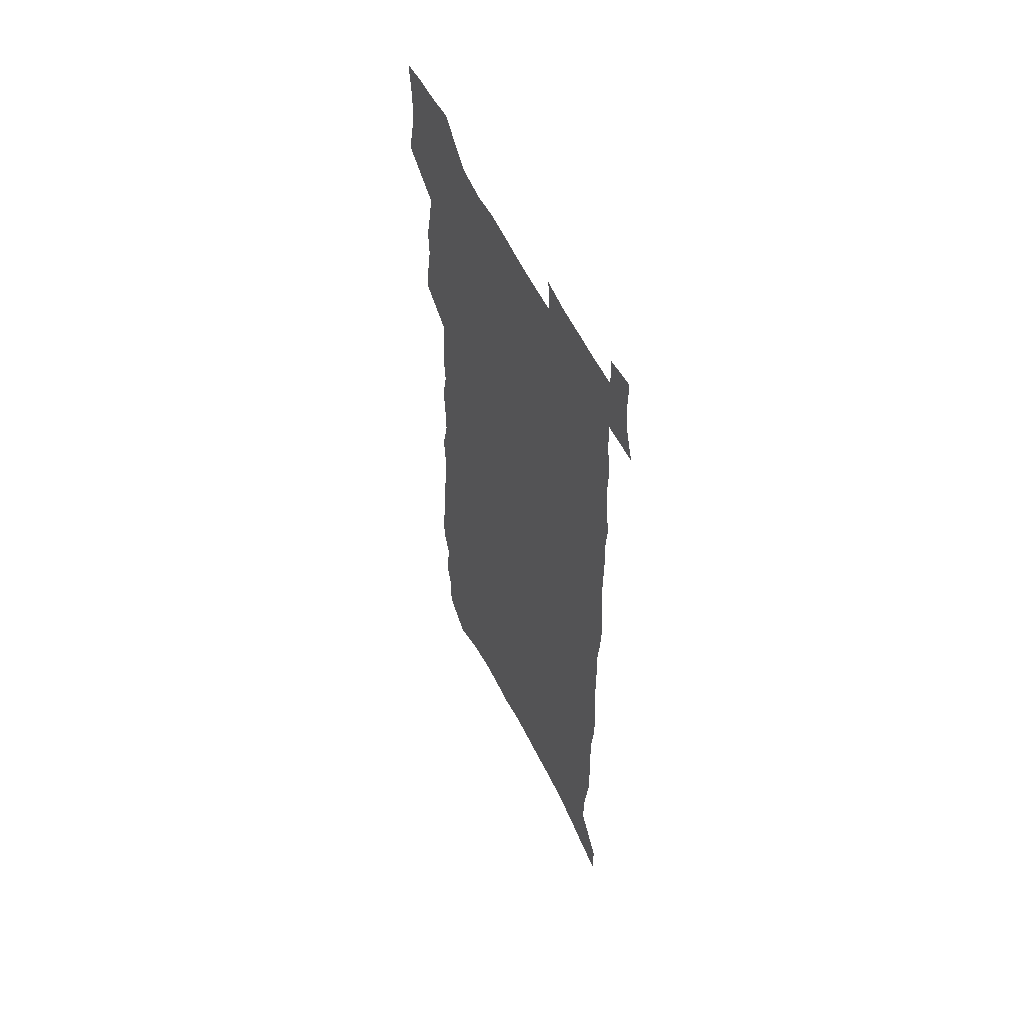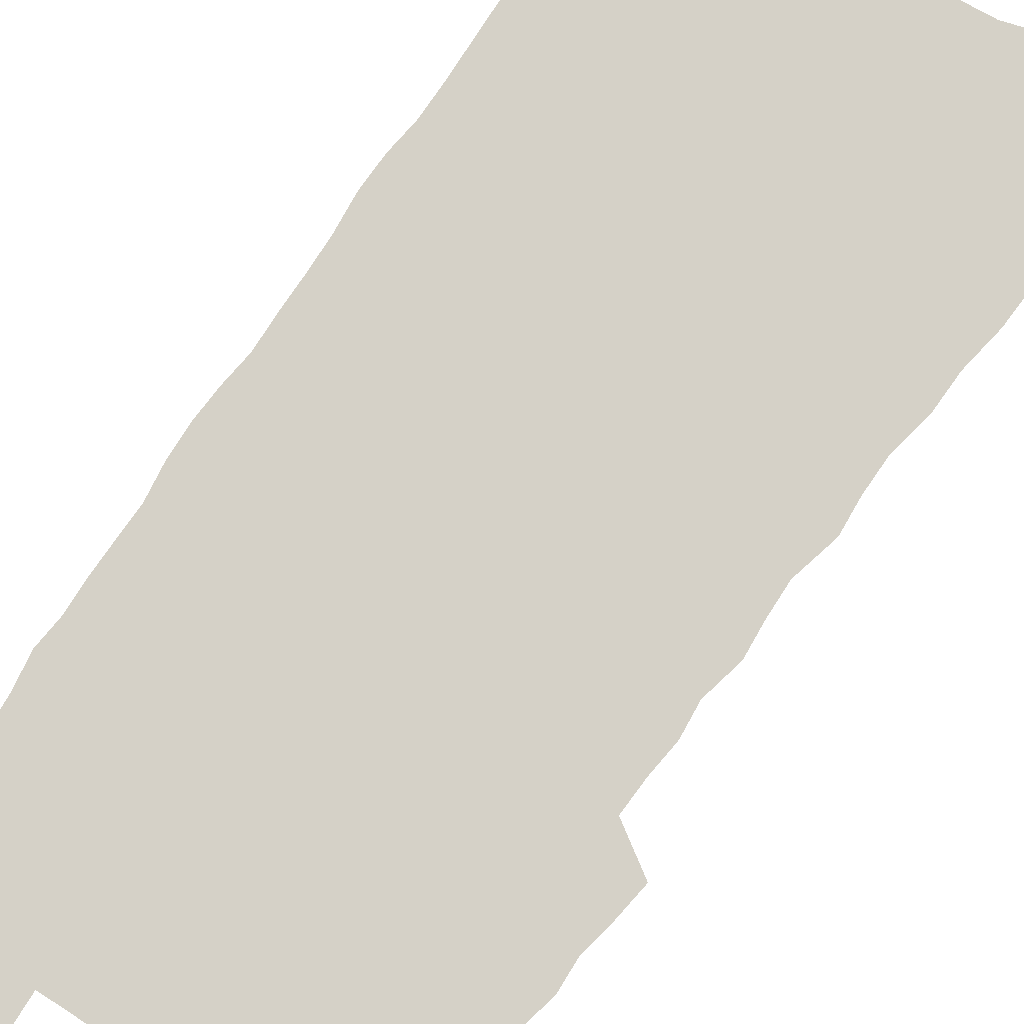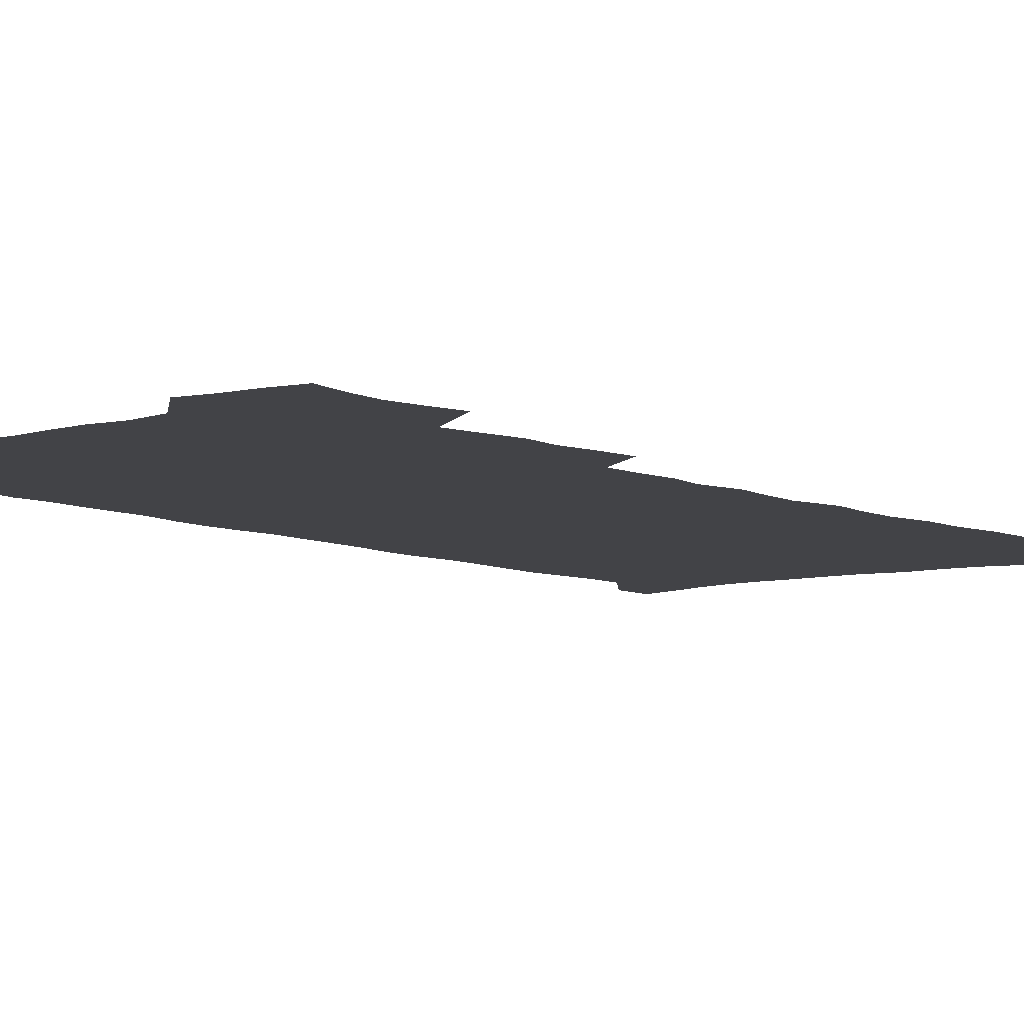
<metadata>
{"format":"obj","ext":"obj","renderer":"f3d","projection":"perspective","resolution":1024,"background":"white","views":[{"elev":56.8,"azim":64.7,"up":"+Y"},{"elev":79.3,"azim":-145.5,"up":"+Z"},{"elev":-7.5,"azim":-141.9,"up":"+Z"}]}
</metadata>
<code>
v 467.8 516.3 0
v 471.3 529.6 0
v 473.8 543.1 0
v 473.3 556.7 0
v 471.5 571 0
v 480 429.5 0
v 481.9 444.2 0
v 484.7 459.1 0
v 484 472.9 0
v 487.3 487.3 0
v 490 501.7 0
v 489.7 515 0
v 486.4 529.2 0
v 490.8 542.3 0
v 488.2 556.7 0
v 484.8 573.4 0
v 490.6 140.9 0
v 490.8 159.3 0
v 486.7 173.5 0
v 490.3 194.8 0
v 484.8 208 0
v 485.5 225.3 0
v 488.4 243.9 0
v 488.8 260.2 0
v 492.2 278.5 0
v 492.3 294.2 0
v 491.1 309 0
v 495.7 328.2 0
v 495.2 343 0
v 494 357.4 0
v 497.8 374.4 0
v 496.4 388.6 0
v 498 403.5 0
v 498.5 417.7 0
v 501.5 433 0
v 501.3 446.6 0
v 503.2 460.8 0
v 503.4 474.4 0
v 503.4 487.9 0
v 505.3 502 0
v 504.9 515.5 0
v 505.3 528.9 0
v 503.8 543.4 0
v 501.6 558.3 0
v 498.6 574.5 0
v 506.7 128 0
v 510.5 151.9 0
v 512.7 172.2 0
v 509.4 186.3 0
v 510.2 204.3 0
v 510.2 221 0
v 512.9 239.5 0
v 514 256 0
v 513.9 271.4 0
v 512.8 286 0
v 513 301.4 0
v 510.8 315.4 0
v 512.6 331.8 0
v 513.9 347.6 0
v 514.3 362.5 0
v 515.4 377.6 0
v 517.3 392.8 0
v 518.1 406.7 0
v 515.5 419.9 0
v 517.1 434.4 0
v 518.6 448.5 0
v 518.7 461.8 0
v 517.2 475 0
v 519.3 488.7 0
v 519.7 502.2 0
v 520.2 515.4 0
v 519.3 529.2 0
v 517.7 543.7 0
v 515.6 558.7 0
v 512 577 0
v 525 137.1 0
v 526.5 157.3 0
v 528.9 179 0
v 527 193.4 0
v 528.2 211.6 0
v 529.4 229 0
v 529.8 245 0
v 530.3 260.9 0
v 530.4 276.2 0
v 530.1 291.1 0
v 529.8 306 0
v 530.2 321.3 0
v 530.9 336.5 0
v 531.1 351.2 0
v 531 365.5 0
v 531.5 380 0
v 532.2 394.4 0
v 532.4 408.3 0
v 532.2 422 0
v 532.6 435.8 0
v 532.2 449.1 0
v 532.7 462.5 0
v 535.3 476.4 0
v 534.3 489.3 0
v 534.2 502.4 0
v 534 515.6 0
v 534 528.8 0
v 532.4 543.1 0
v 529.1 560.4 0
v 540.8 142 0
v 542.3 162.9 0
v 543.2 182.1 0
v 545.2 202.2 0
v 545.2 218.1 0
v 545.5 234 0
v 545.5 249.3 0
v 545.3 264.2 0
v 545 279 0
v 545.2 294.2 0
v 545.1 309 0
v 545.8 324.5 0
v 545.4 338.3 0
v 545.6 352.9 0
v 545.7 367 0
v 546.7 382.1 0
v 546.2 395.4 0
v 547.9 410.4 0
v 547.5 423.5 0
v 547.8 437.1 0
v 548.3 450.5 0
v 548.4 463.7 0
v 548.3 476.7 0
v 548.2 489.7 0
v 548.1 502.6 0
v 547.6 515.6 0
v 548.5 528.2 0
v 546 543.6 0
v 544.6 558.4 0
v 555.3 143.4 0
v 556.4 163.5 0
v 558.2 186.3 0
v 559.5 206 0
v 559.5 221.1 0
v 560 237.4 0
v 559.6 251.7 0
v 559.7 266.9 0
v 559.5 281.7 0
v 559.2 296 0
v 559.6 311.5 0
v 559.2 325.4 0
v 559.6 340.2 0
v 559.7 354.4 0
v 559.2 367.5 0
v 560.3 382.9 0
v 560.4 396.7 0
v 561.3 411 0
v 561.3 424.3 0
v 561.1 437.4 0
v 561.7 450.9 0
v 561.7 464 0
v 561.7 477 0
v 561.6 489.9 0
v 561.5 502.8 0
v 561.2 515.7 0
v 561.4 528.3 0
v 560.2 542.5 0
v 557.8 560.4 0
v 569.5 143.4 0
v 571.6 169.6 0
v 571.9 187.1 0
v 572.7 206.2 0
v 573.8 225.4 0
v 573.7 239.6 0
v 573.3 253.4 0
v 573.3 268.2 0
v 573.4 283.4 0
v 573.3 298.1 0
v 573.3 312.7 0
v 573.6 327.6 0
v 573.4 341.6 0
v 572.7 354.9 0
v 574.1 370.6 0
v 574.5 384.7 0
v 574.5 397.9 0
v 574.7 411.5 0
v 574.7 424.8 0
v 574.8 438.1 0
v 575.2 451.5 0
v 574.7 464.4 0
v 574.8 477.3 0
v 575.1 490.3 0
v 574.8 503.1 0
v 574.5 516 0
v 574.2 529.1 0
v 573.3 543.3 0
v 571.7 560 0
v 584.4 147.3 0
v 585.5 171.7 0
v 585.9 189.8 0
v 586.3 207.6 0
v 586.6 223.9 0
v 586.7 240.4 0
v 586.8 254.5 0
v 586.7 268.5 0
v 586.9 285.1 0
v 586.6 298.5 0
v 586.8 313.9 0
v 586.8 327.9 0
v 587.1 343 0
v 586.9 356.7 0
v 587.3 370.9 0
v 587.3 384.2 0
v 587.7 398.4 0
v 587.7 411.7 0
v 587.8 425.1 0
v 587.8 438.1 0
v 587.9 451.7 0
v 588.1 464.7 0
v 587.9 477.6 0
v 587.9 490.5 0
v 587.9 503.3 0
v 587.7 516.2 0
v 587.3 529.2 0
v 586.6 543.4 0
v 585.7 558.9 0
v 598.6 148.2 0
v 599.1 171.1 0
v 599.5 191.9 0
v 599.6 207.8 0
v 599.7 223.6 0
v 599.4 241.1 0
v 600.1 253.5 0
v 600.1 268.4 0
v 600 285 0
v 599.9 299.1 0
v 600.1 313.3 0
v 600 327.7 0
v 600.1 344 0
v 600.2 356.9 0
v 600.5 371.7 0
v 600.6 385.2 0
v 600.8 398.3 0
v 600.8 411.9 0
v 600.9 425 0
v 600.8 438.2 0
v 601 452 0
v 601 464.8 0
v 601 477.8 0
v 600.9 490.7 0
v 600.9 503.6 0
v 600.7 516.3 0
v 600.4 529 0
v 599.8 544.5 0
v 599.3 559 0
v 612.7 148.4 0
v 612.8 168.9 0
v 612.9 190.6 0
v 612.9 208.5 0
v 613.1 223 0
v 613.1 238.8 0
v 613.2 254.9 0
v 613.3 268.2 0
v 613.1 285.2 0
v 613.1 299.2 0
v 613.4 313 0
v 613.4 328 0
v 613.3 342.8 0
v 613.4 357.8 0
v 613.6 371.2 0
v 614 384.3 0
v 613.8 398.5 0
v 614 411.6 0
v 614 425 0
v 613.9 438.7 0
v 614 451.8 0
v 614 464.9 0
v 614 477.9 0
v 614.3 491 0
v 613.9 504.1 0
v 613.8 517 0
v 613.4 530 0
v 613.3 543.8 0
v 612.8 559.4 0
v 612.1 575.3 0
v 626.8 149.6 0
v 626.5 172.9 0
v 626.9 187.9 0
v 626 208.1 0
v 626.5 222.4 0
v 627 236.9 0
v 626.7 253.3 0
v 626.5 269 0
v 626.7 283.6 0
v 627 297.4 0
v 626.9 312.3 0
v 626.9 327.3 0
v 626.6 342.5 0
v 626.4 357 0
v 626.7 370.7 0
v 627.2 384 0
v 627.2 397.8 0
v 627.1 411.4 0
v 627.4 424.7 0
v 628 437.7 0
v 627.2 451.8 0
v 626.9 464.9 0
v 627.2 477.9 0
v 627.4 491.1 0
v 627.3 504.3 0
v 627 517.4 0
v 626.8 530.6 0
v 626.7 544.1 0
v 626.7 558.1 0
v 626.3 573.3 0
v 640.9 149.2 0
v 640.1 171 0
v 640.6 186.9 0
v 640.6 203.7 0
v 640.8 219.3 0
v 640.9 234.9 0
v 640.5 251.4 0
v 642 265 0
v 640.8 281.8 0
v 639.9 298.1 0
v 640.2 311.9 0
v 640.8 325.7 0
v 640.6 340.6 0
v 642 354 0
v 640.6 369.3 0
v 641.4 382.7 0
v 642.2 396.1 0
v 641.3 410.5 0
v 641.1 424.2 0
v 641.2 437.7 0
v 640.5 451.4 0
v 641.9 464.5 0
v 640.8 478.1 0
v 641.1 491.2 0
v 641 504.5 0
v 640.8 517.8 0
v 640.5 531.2 0
v 640.3 544.8 0
v 640.1 558.3 0
v 639.9 573.6 0
v 655.3 146.9 0
v 653.5 169.9 0
v 654.9 184 0
v 655.8 199.3 0
v 655.5 216.1 0
v 655.2 232.4 0
v 655.8 247.5 0
v 656.2 262.6 0
v 655.7 278.6 0
v 656.3 293.4 0
v 656.5 308.1 0
v 655 323.9 0
v 656.6 337.4 0
v 657 351.6 0
v 654.9 367.5 0
v 656.2 380.9 0
v 656.8 394.8 0
v 655.6 409.4 0
v 655.4 423.2 0
v 656.1 436.7 0
v 655.7 450.4 0
v 656.8 463.9 0
v 655.6 477.7 0
v 655.3 491.2 0
v 655.3 504.6 0
v 656.1 518.3 0
v 655 532 0
v 654.5 545.7 0
v 653.7 559 0
v 653.6 573.3 0
v 670.5 142.6 0
v 669.3 163.1 0
v 670.2 179.1 0
v 670.5 195.6 0
v 672.3 210.3 0
v 674.3 224.8 0
v 673.8 241.1 0
v 673.3 257.3 0
v 673.3 272.9 0
v 675 287.3 0
v 675.4 302.2 0
v 673.8 318.4 0
v 673.4 333.6 0
v 673.3 348.4 0
v 672.8 363.5 0
v 674.5 377.3 0
v 675.3 391.4 0
v 674.8 406 0
v 672.7 421.1 0
v 672.9 435.1 0
v 673.1 449 0
v 672.5 463 0
v 673.9 476.8 0
v 671.7 491 0
v 670.6 504.7 0
v 671.5 518.4 0
v 669 533 0
v 669 547 0
v 667.8 560.3 0
v 667.2 574 0
v 666.5 587.7 0
v 685.3 139.4 0
v 685.1 157.4 0
v 687.8 548.1 0
v 682.7 562.3 0
v 681.4 575.6 0
v 681.7 590.6 0
f 11 12 1
f 1 12 2
f 12 13 2
f 2 13 3
f 13 14 3
f 3 14 4
f 14 15 4
f 4 15 5
f 15 16 5
f 34 35 6
f 6 35 7
f 35 36 7
f 7 36 8
f 36 37 8
f 8 37 9
f 37 38 9
f 9 38 10
f 38 39 10
f 10 39 11
f 39 40 11
f 11 40 12
f 40 41 12
f 12 41 13
f 41 42 13
f 13 42 14
f 42 43 14
f 14 43 15
f 43 44 15
f 15 44 16
f 44 45 16
f 46 47 17
f 17 47 18
f 47 48 18
f 18 48 19
f 48 49 19
f 19 49 20
f 49 50 20
f 20 50 21
f 50 51 21
f 21 51 22
f 51 52 22
f 22 52 23
f 52 53 23
f 23 53 24
f 53 54 24
f 24 54 25
f 54 55 25
f 25 55 26
f 55 56 26
f 26 56 27
f 56 57 27
f 27 57 28
f 57 58 28
f 28 58 29
f 58 59 29
f 29 59 30
f 59 60 30
f 30 60 31
f 60 61 31
f 31 61 32
f 61 62 32
f 32 62 33
f 62 63 33
f 33 63 34
f 63 64 34
f 34 64 35
f 64 65 35
f 35 65 36
f 65 66 36
f 36 66 37
f 66 67 37
f 37 67 38
f 67 68 38
f 38 68 39
f 68 69 39
f 39 69 40
f 69 70 40
f 40 70 41
f 70 71 41
f 41 71 42
f 71 72 42
f 42 72 43
f 72 73 43
f 43 73 44
f 73 74 44
f 44 74 45
f 74 75 45
f 46 76 47
f 76 77 47
f 47 77 48
f 77 78 48
f 48 78 49
f 78 79 49
f 49 79 50
f 79 80 50
f 50 80 51
f 80 81 51
f 51 81 52
f 81 82 52
f 52 82 53
f 82 83 53
f 53 83 54
f 83 84 54
f 54 84 55
f 84 85 55
f 55 85 56
f 85 86 56
f 56 86 57
f 86 87 57
f 57 87 58
f 87 88 58
f 58 88 59
f 88 89 59
f 59 89 60
f 89 90 60
f 60 90 61
f 90 91 61
f 61 91 62
f 91 92 62
f 62 92 63
f 92 93 63
f 63 93 64
f 93 94 64
f 64 94 65
f 94 95 65
f 65 95 66
f 95 96 66
f 66 96 67
f 96 97 67
f 67 97 68
f 97 98 68
f 68 98 69
f 98 99 69
f 69 99 70
f 99 100 70
f 70 100 71
f 100 101 71
f 71 101 72
f 101 102 72
f 72 102 73
f 102 103 73
f 73 103 74
f 103 104 74
f 74 104 75
f 76 105 77
f 105 106 77
f 77 106 78
f 106 107 78
f 78 107 79
f 107 108 79
f 79 108 80
f 108 109 80
f 80 109 81
f 109 110 81
f 81 110 82
f 110 111 82
f 82 111 83
f 111 112 83
f 83 112 84
f 112 113 84
f 84 113 85
f 113 114 85
f 85 114 86
f 114 115 86
f 86 115 87
f 115 116 87
f 87 116 88
f 116 117 88
f 88 117 89
f 117 118 89
f 89 118 90
f 118 119 90
f 90 119 91
f 119 120 91
f 91 120 92
f 120 121 92
f 92 121 93
f 121 122 93
f 93 122 94
f 122 123 94
f 94 123 95
f 123 124 95
f 95 124 96
f 124 125 96
f 96 125 97
f 125 126 97
f 97 126 98
f 126 127 98
f 98 127 99
f 127 128 99
f 99 128 100
f 128 129 100
f 100 129 101
f 129 130 101
f 101 130 102
f 130 131 102
f 102 131 103
f 131 132 103
f 103 132 104
f 132 133 104
f 105 134 106
f 134 135 106
f 106 135 107
f 135 136 107
f 107 136 108
f 136 137 108
f 108 137 109
f 137 138 109
f 109 138 110
f 138 139 110
f 110 139 111
f 139 140 111
f 111 140 112
f 140 141 112
f 112 141 113
f 141 142 113
f 113 142 114
f 142 143 114
f 114 143 115
f 143 144 115
f 115 144 116
f 144 145 116
f 116 145 117
f 145 146 117
f 117 146 118
f 146 147 118
f 118 147 119
f 147 148 119
f 119 148 120
f 148 149 120
f 120 149 121
f 149 150 121
f 121 150 122
f 150 151 122
f 122 151 123
f 151 152 123
f 123 152 124
f 152 153 124
f 124 153 125
f 153 154 125
f 125 154 126
f 154 155 126
f 126 155 127
f 155 156 127
f 127 156 128
f 156 157 128
f 128 157 129
f 157 158 129
f 129 158 130
f 158 159 130
f 130 159 131
f 159 160 131
f 131 160 132
f 160 161 132
f 132 161 133
f 161 162 133
f 134 163 135
f 163 164 135
f 135 164 136
f 164 165 136
f 136 165 137
f 165 166 137
f 137 166 138
f 166 167 138
f 138 167 139
f 167 168 139
f 139 168 140
f 168 169 140
f 140 169 141
f 169 170 141
f 141 170 142
f 170 171 142
f 142 171 143
f 171 172 143
f 143 172 144
f 172 173 144
f 144 173 145
f 173 174 145
f 145 174 146
f 174 175 146
f 146 175 147
f 175 176 147
f 147 176 148
f 176 177 148
f 148 177 149
f 177 178 149
f 149 178 150
f 178 179 150
f 150 179 151
f 179 180 151
f 151 180 152
f 180 181 152
f 152 181 153
f 181 182 153
f 153 182 154
f 182 183 154
f 154 183 155
f 183 184 155
f 155 184 156
f 184 185 156
f 156 185 157
f 185 186 157
f 157 186 158
f 186 187 158
f 158 187 159
f 187 188 159
f 159 188 160
f 188 189 160
f 160 189 161
f 189 190 161
f 161 190 162
f 190 191 162
f 163 192 164
f 192 193 164
f 164 193 165
f 193 194 165
f 165 194 166
f 194 195 166
f 166 195 167
f 195 196 167
f 167 196 168
f 196 197 168
f 168 197 169
f 197 198 169
f 169 198 170
f 198 199 170
f 170 199 171
f 199 200 171
f 171 200 172
f 200 201 172
f 172 201 173
f 201 202 173
f 173 202 174
f 202 203 174
f 174 203 175
f 203 204 175
f 175 204 176
f 204 205 176
f 176 205 177
f 205 206 177
f 177 206 178
f 206 207 178
f 178 207 179
f 207 208 179
f 179 208 180
f 208 209 180
f 180 209 181
f 209 210 181
f 181 210 182
f 210 211 182
f 182 211 183
f 211 212 183
f 183 212 184
f 212 213 184
f 184 213 185
f 213 214 185
f 185 214 186
f 214 215 186
f 186 215 187
f 215 216 187
f 187 216 188
f 216 217 188
f 188 217 189
f 217 218 189
f 189 218 190
f 218 219 190
f 190 219 191
f 219 220 191
f 192 221 193
f 221 222 193
f 193 222 194
f 222 223 194
f 194 223 195
f 223 224 195
f 195 224 196
f 224 225 196
f 196 225 197
f 225 226 197
f 197 226 198
f 226 227 198
f 198 227 199
f 227 228 199
f 199 228 200
f 228 229 200
f 200 229 201
f 229 230 201
f 201 230 202
f 230 231 202
f 202 231 203
f 231 232 203
f 203 232 204
f 232 233 204
f 204 233 205
f 233 234 205
f 205 234 206
f 234 235 206
f 206 235 207
f 235 236 207
f 207 236 208
f 236 237 208
f 208 237 209
f 237 238 209
f 209 238 210
f 238 239 210
f 210 239 211
f 239 240 211
f 211 240 212
f 240 241 212
f 212 241 213
f 241 242 213
f 213 242 214
f 242 243 214
f 214 243 215
f 243 244 215
f 215 244 216
f 244 245 216
f 216 245 217
f 245 246 217
f 217 246 218
f 246 247 218
f 218 247 219
f 247 248 219
f 219 248 220
f 248 249 220
f 221 250 222
f 250 251 222
f 222 251 223
f 251 252 223
f 223 252 224
f 252 253 224
f 224 253 225
f 253 254 225
f 225 254 226
f 254 255 226
f 226 255 227
f 255 256 227
f 227 256 228
f 256 257 228
f 228 257 229
f 257 258 229
f 229 258 230
f 258 259 230
f 230 259 231
f 259 260 231
f 231 260 232
f 260 261 232
f 232 261 233
f 261 262 233
f 233 262 234
f 262 263 234
f 234 263 235
f 263 264 235
f 235 264 236
f 264 265 236
f 236 265 237
f 265 266 237
f 237 266 238
f 266 267 238
f 238 267 239
f 267 268 239
f 239 268 240
f 268 269 240
f 240 269 241
f 269 270 241
f 241 270 242
f 270 271 242
f 242 271 243
f 271 272 243
f 243 272 244
f 272 273 244
f 244 273 245
f 273 274 245
f 245 274 246
f 274 275 246
f 246 275 247
f 275 276 247
f 247 276 248
f 276 277 248
f 248 277 249
f 277 278 249
f 250 280 251
f 280 281 251
f 251 281 252
f 281 282 252
f 252 282 253
f 282 283 253
f 253 283 254
f 283 284 254
f 254 284 255
f 284 285 255
f 255 285 256
f 285 286 256
f 256 286 257
f 286 287 257
f 257 287 258
f 287 288 258
f 258 288 259
f 288 289 259
f 259 289 260
f 289 290 260
f 260 290 261
f 290 291 261
f 261 291 262
f 291 292 262
f 262 292 263
f 292 293 263
f 263 293 264
f 293 294 264
f 264 294 265
f 294 295 265
f 265 295 266
f 295 296 266
f 266 296 267
f 296 297 267
f 267 297 268
f 297 298 268
f 268 298 269
f 298 299 269
f 269 299 270
f 299 300 270
f 270 300 271
f 300 301 271
f 271 301 272
f 301 302 272
f 272 302 273
f 302 303 273
f 273 303 274
f 303 304 274
f 274 304 275
f 304 305 275
f 275 305 276
f 305 306 276
f 276 306 277
f 306 307 277
f 277 307 278
f 307 308 278
f 278 308 279
f 308 309 279
f 280 310 281
f 310 311 281
f 281 311 282
f 311 312 282
f 282 312 283
f 312 313 283
f 283 313 284
f 313 314 284
f 284 314 285
f 314 315 285
f 285 315 286
f 315 316 286
f 286 316 287
f 316 317 287
f 287 317 288
f 317 318 288
f 288 318 289
f 318 319 289
f 289 319 290
f 319 320 290
f 290 320 291
f 320 321 291
f 291 321 292
f 321 322 292
f 292 322 293
f 322 323 293
f 293 323 294
f 323 324 294
f 294 324 295
f 324 325 295
f 295 325 296
f 325 326 296
f 296 326 297
f 326 327 297
f 297 327 298
f 327 328 298
f 298 328 299
f 328 329 299
f 299 329 300
f 329 330 300
f 300 330 301
f 330 331 301
f 301 331 302
f 331 332 302
f 302 332 303
f 332 333 303
f 303 333 304
f 333 334 304
f 304 334 305
f 334 335 305
f 305 335 306
f 335 336 306
f 306 336 307
f 336 337 307
f 307 337 308
f 337 338 308
f 308 338 309
f 338 339 309
f 310 340 311
f 340 341 311
f 311 341 312
f 341 342 312
f 312 342 313
f 342 343 313
f 313 343 314
f 343 344 314
f 314 344 315
f 344 345 315
f 315 345 316
f 345 346 316
f 316 346 317
f 346 347 317
f 317 347 318
f 347 348 318
f 318 348 319
f 348 349 319
f 319 349 320
f 349 350 320
f 320 350 321
f 350 351 321
f 321 351 322
f 351 352 322
f 322 352 323
f 352 353 323
f 323 353 324
f 353 354 324
f 324 354 325
f 354 355 325
f 325 355 326
f 355 356 326
f 326 356 327
f 356 357 327
f 327 357 328
f 357 358 328
f 328 358 329
f 358 359 329
f 329 359 330
f 359 360 330
f 330 360 331
f 360 361 331
f 331 361 332
f 361 362 332
f 332 362 333
f 362 363 333
f 333 363 334
f 363 364 334
f 334 364 335
f 364 365 335
f 335 365 336
f 365 366 336
f 336 366 337
f 366 367 337
f 337 367 338
f 367 368 338
f 338 368 339
f 368 369 339
f 340 370 341
f 370 371 341
f 341 371 342
f 371 372 342
f 342 372 343
f 372 373 343
f 343 373 344
f 373 374 344
f 344 374 345
f 374 375 345
f 345 375 346
f 375 376 346
f 346 376 347
f 376 377 347
f 347 377 348
f 377 378 348
f 348 378 349
f 378 379 349
f 349 379 350
f 379 380 350
f 350 380 351
f 380 381 351
f 351 381 352
f 381 382 352
f 352 382 353
f 382 383 353
f 353 383 354
f 383 384 354
f 354 384 355
f 384 385 355
f 355 385 356
f 385 386 356
f 356 386 357
f 386 387 357
f 357 387 358
f 387 388 358
f 358 388 359
f 388 389 359
f 359 389 360
f 389 390 360
f 360 390 361
f 390 391 361
f 361 391 362
f 391 392 362
f 362 392 363
f 392 393 363
f 363 393 364
f 393 394 364
f 364 394 365
f 394 395 365
f 365 395 366
f 395 396 366
f 366 396 367
f 396 397 367
f 367 397 368
f 397 398 368
f 368 398 369
f 398 399 369
f 370 401 371
f 401 402 371
f 371 402 372
f 397 403 398
f 403 404 398
f 398 404 399
f 404 405 399
f 399 405 400
f 405 406 400

</code>
